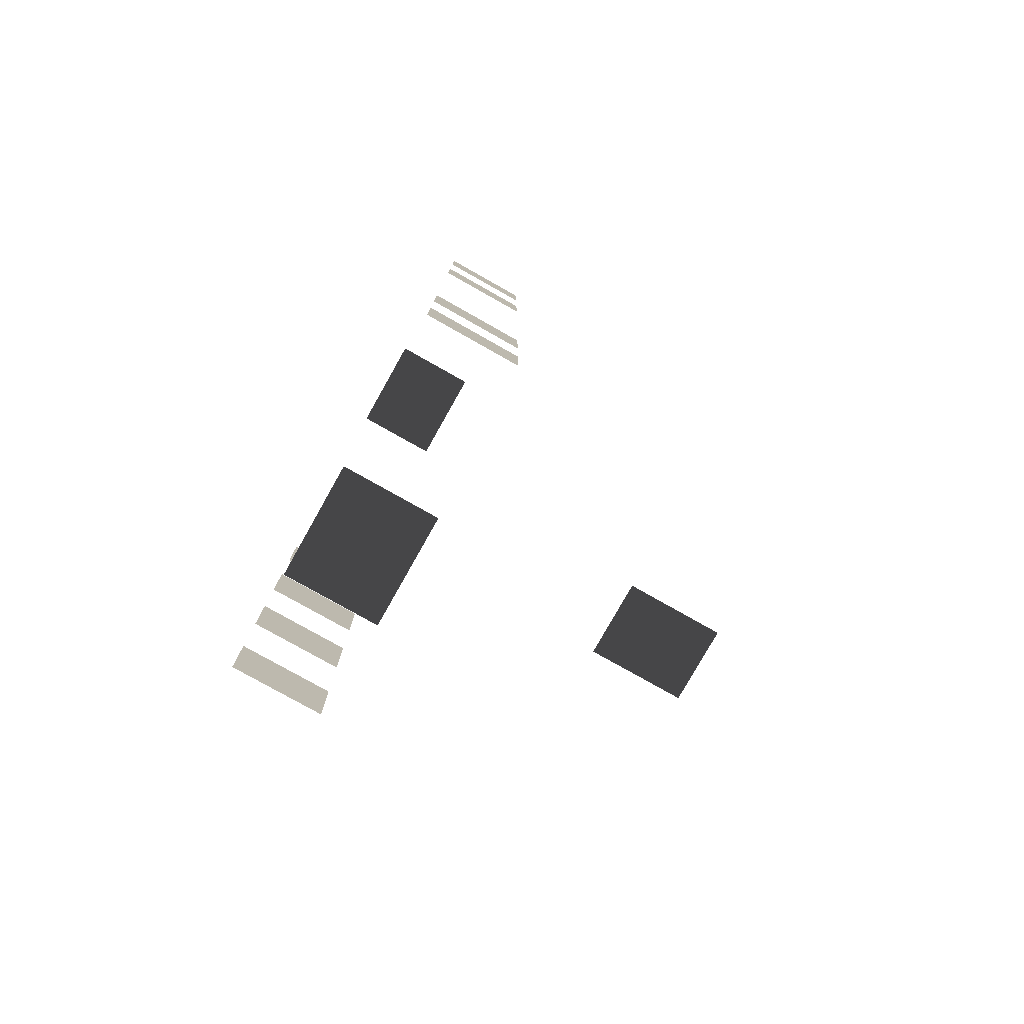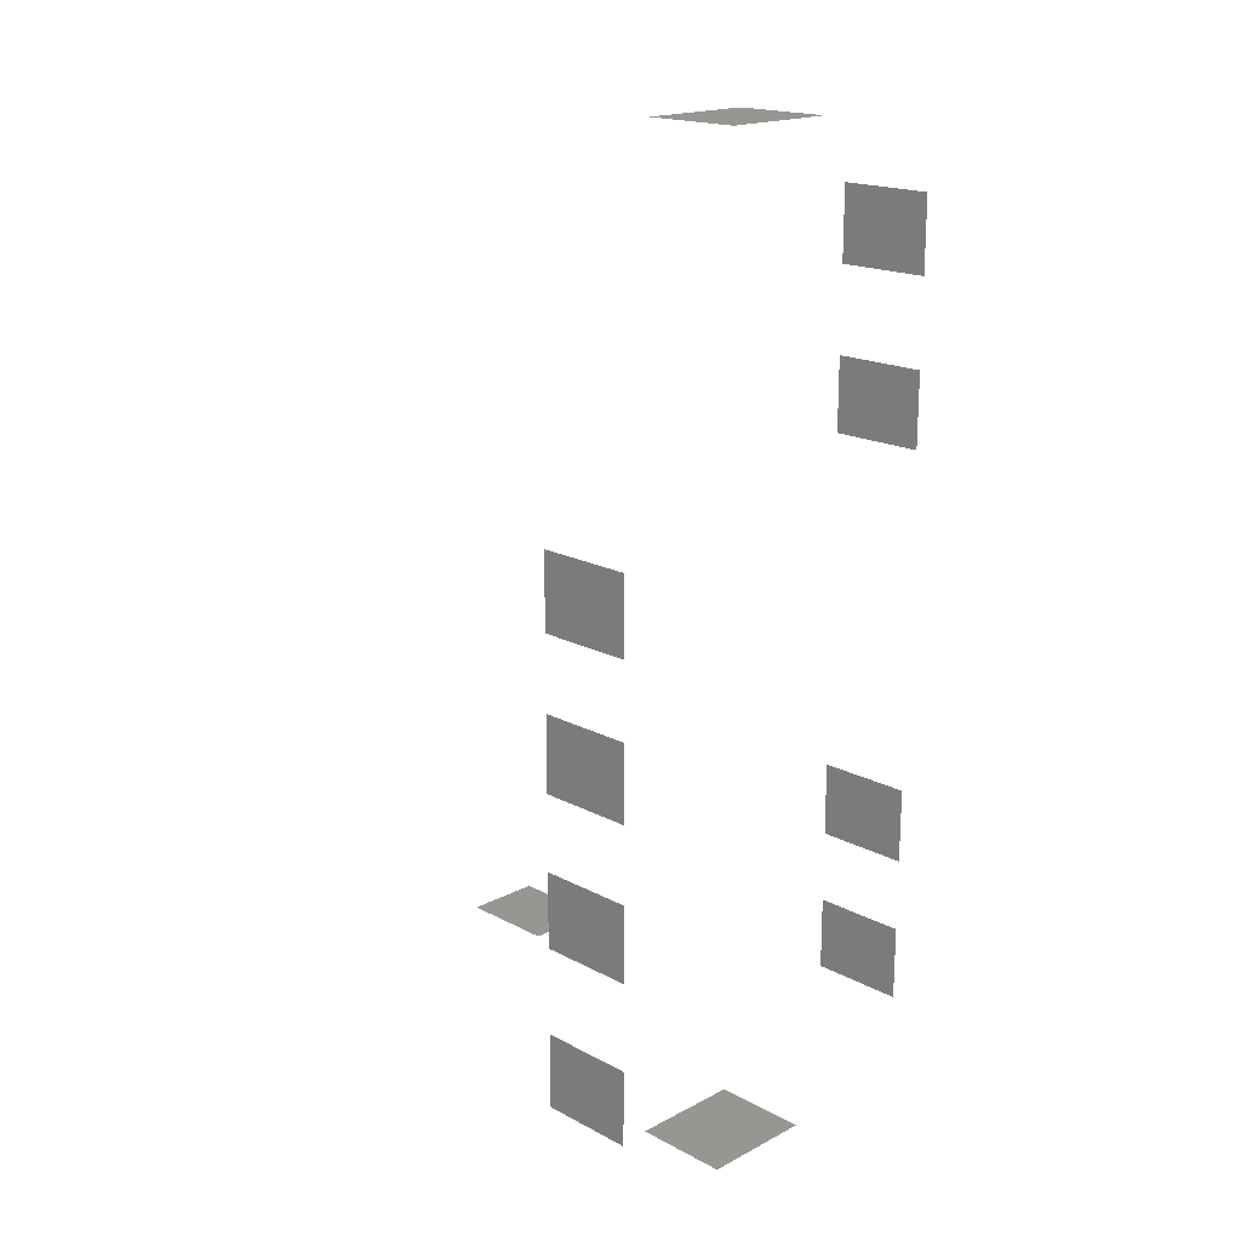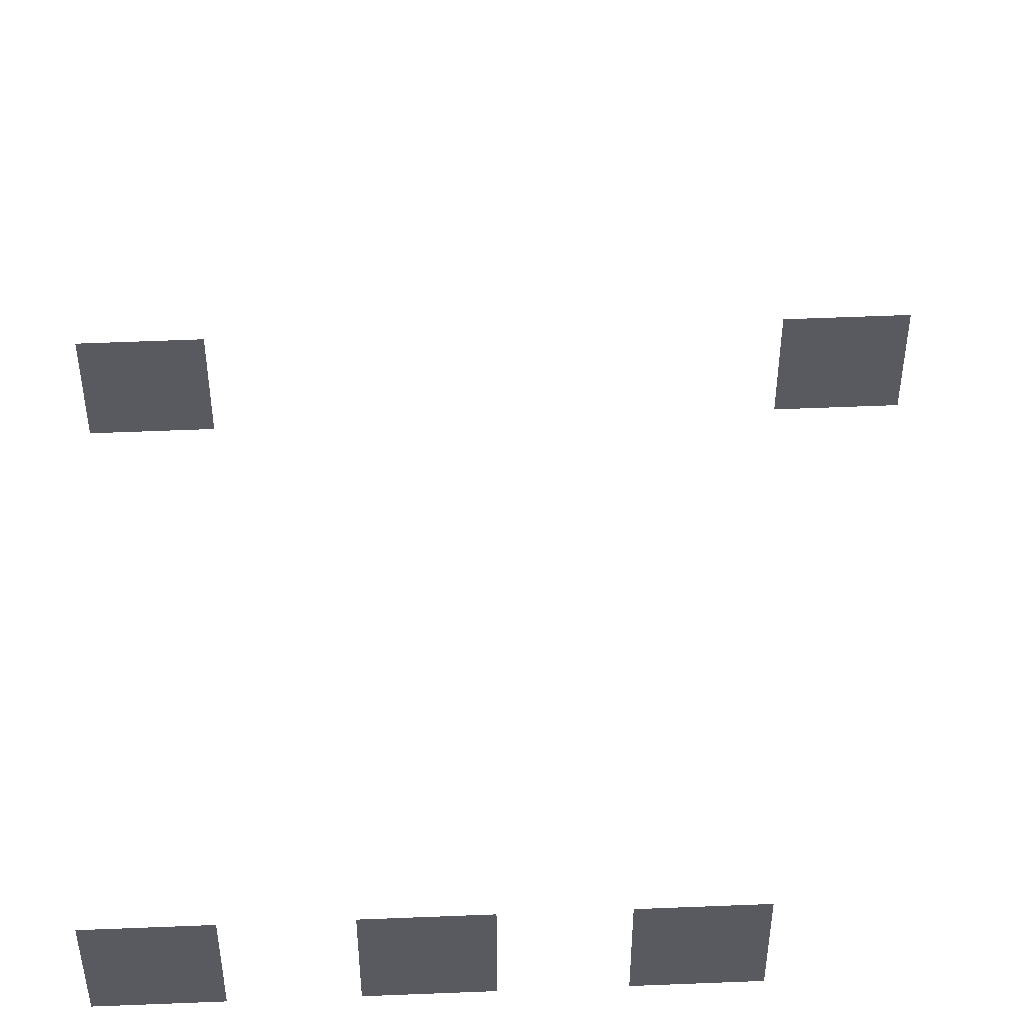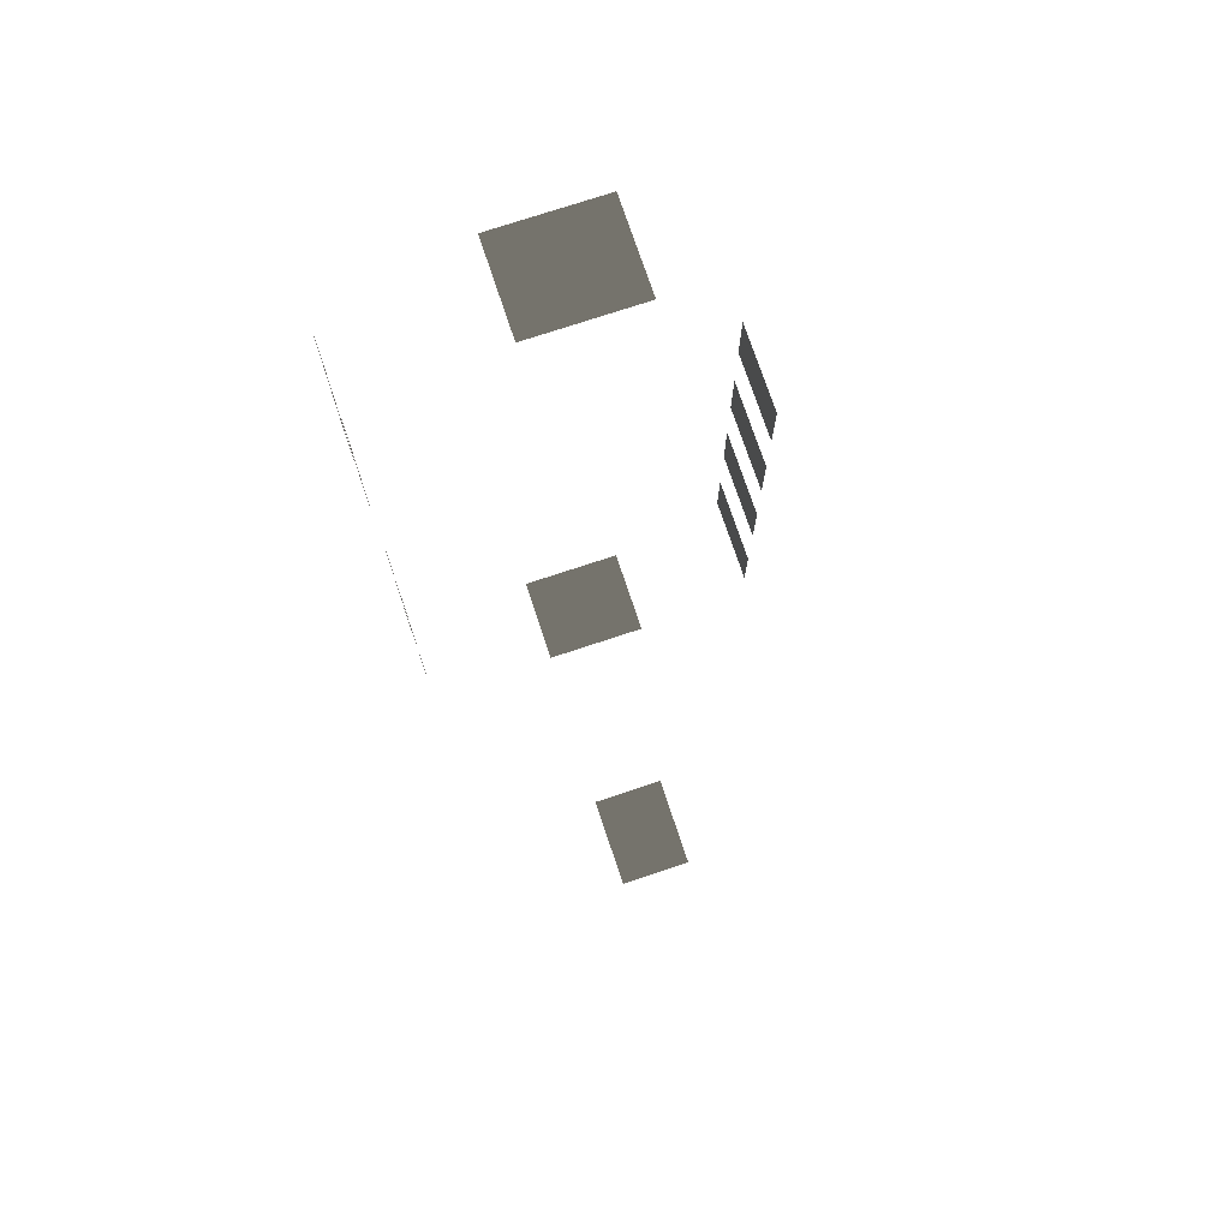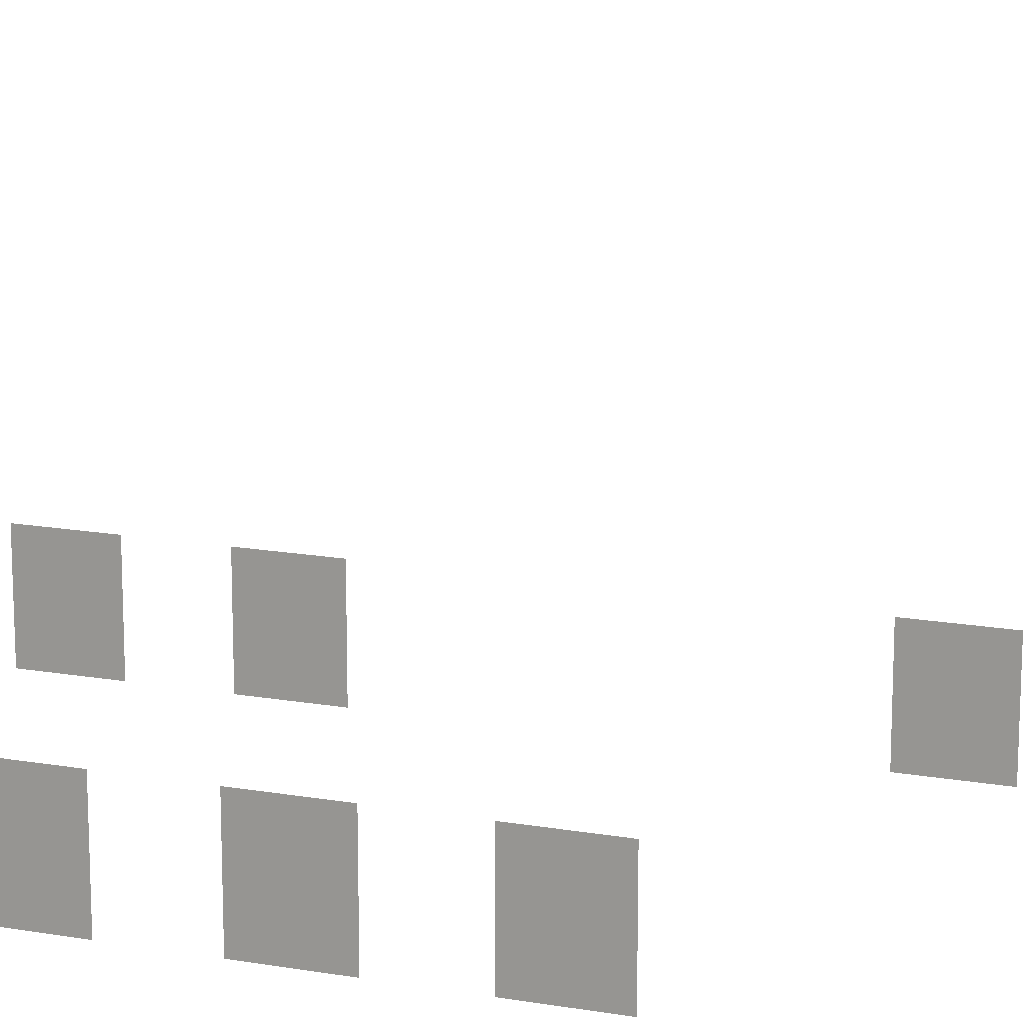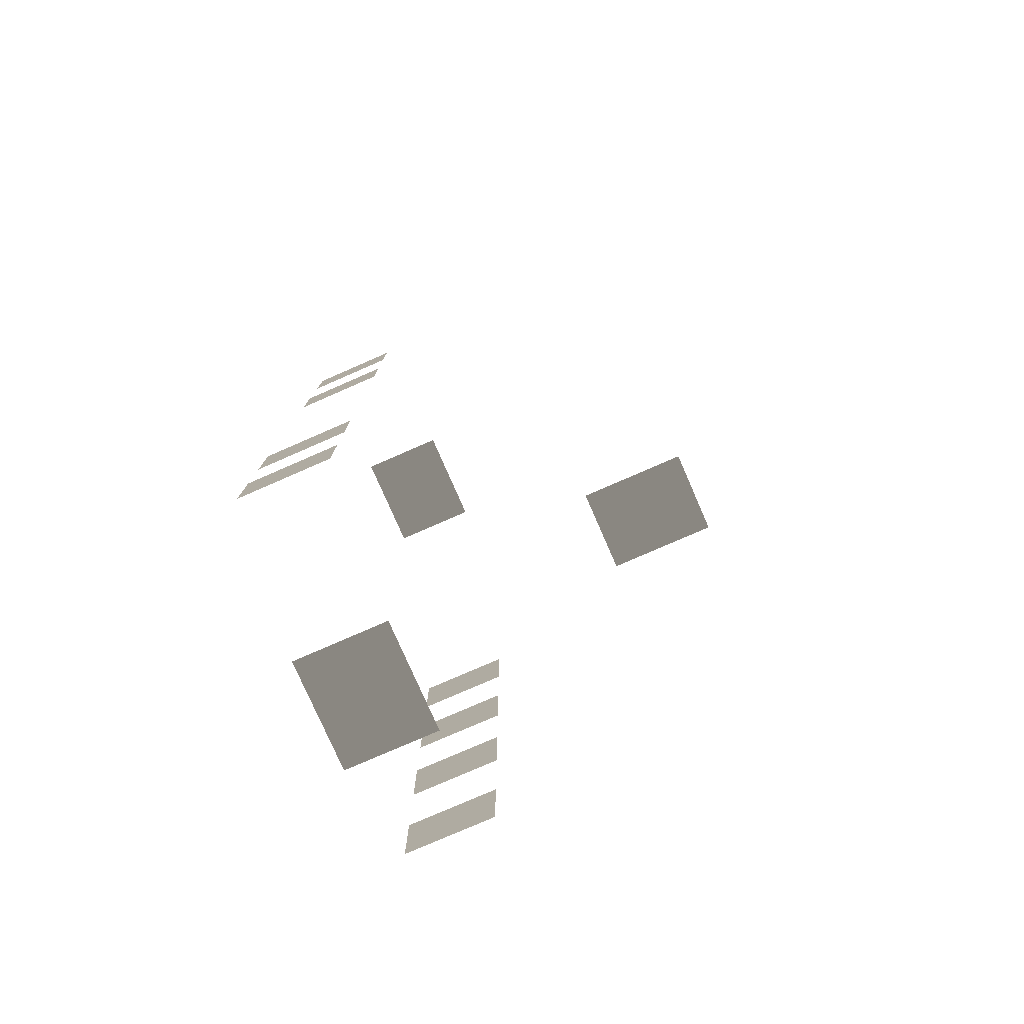
<metadata>
{"format":"obj","ext":"obj","renderer":"f3d","projection":"perspective","resolution":1024,"background":"white","views":[{"elev":-78.8,"azim":-119.4,"up":"+Y"},{"elev":18.5,"azim":135.3,"up":"+Y"},{"elev":57.8,"azim":87.6,"up":"+Z"},{"elev":74.5,"azim":-18.4,"up":"+Y"},{"elev":16.8,"azim":109.2,"up":"+Z"},{"elev":-78.1,"azim":-66.4,"up":"+Y"}]}
</metadata>
<code>
v -0.957 -5.113 -0.001042
v -0.957 -5.113 -1.482
v -0.957 -6.279 -1.482
v -0.957 -6.279 -0.001042
v -0.957 -2.608 -0.001042
v -0.957 -2.608 -1.482
v -0.957 -3.774 -1.482
v -0.957 -3.774 -0.001042
v -0.957 -0.279 -0.001043
v -0.957 -0.279 -1.482
v -0.957 -1.445 -1.482
v -0.957 -1.445 -0.001043
v -0.9569 2.029 -0.001043
v -0.9569 2.029 -1.482
v -0.957 0.8632 -1.482
v -0.957 0.8632 -0.001043
v -6.871 5.079 -0.001043
v -6.871 5.079 -1.482
v -6.871 6.246 -1.482
v -6.871 6.246 -0.001044
v -6.871 2.575 -0.001043
v -6.871 2.575 -1.482
v -6.871 3.741 -1.482
v -6.871 3.741 -0.001043
v -6.871 -3.872 -0.001042
v -6.871 -3.872 -1.482
v -6.871 -2.706 -1.482
v -6.871 -2.706 -0.001043
v -6.871 -6.181 -0.001042
v -6.871 -6.181 -1.482
v -6.871 -5.014 -1.482
v -6.871 -5.014 -0.001042
v -4.046 -7.499 -0.001042
v -4.046 -7.499 -1.482
v -4.629 -7.499 -1.482
v -4.629 -7.499 -0.001042
v -3.463 -7.499 -0.001042
v -3.463 -7.499 -1.482
v -2.88 -7.499 -0.001042
v -2.88 -7.499 -1.482
v -3.463 -7.499 -1.482
v -3.463 -7.499 -0.001042
v -3.463 7.447 -0.001044
v -3.463 7.447 -1.482
v -2.88 7.447 -1.482
v -2.88 7.447 -0.001044
v -4.046 7.447 -0.001044
v -4.046 7.447 -1.482
v -4.629 7.447 -0.001044
v -4.629 7.447 -1.482
v -4.046 7.447 -1.482
v -4.046 7.447 -0.001044
v -3.618 -5.627 4.613
v -3.618 -5.627 3.132
v -4.784 -5.627 3.132
v -4.784 -5.627 4.613
g Building_small_t1.119_32527_225
f 1 3 2
f 1 4 3
f 5 7 6
f 5 8 7
f 9 11 10
f 9 12 11
f 13 15 14
f 13 16 15
f 17 19 18
f 17 20 19
f 21 23 22
f 21 24 23
f 25 27 26
f 25 28 27
f 29 31 30
f 29 32 31
f 33 35 34
f 33 36 35
f 37 33 34
f 37 34 38
f 39 41 40
f 39 42 41
f 43 45 44
f 43 46 45
f 47 43 44
f 47 44 48
f 49 51 50
f 49 52 51
f 53 55 54
f 53 56 55

</code>
